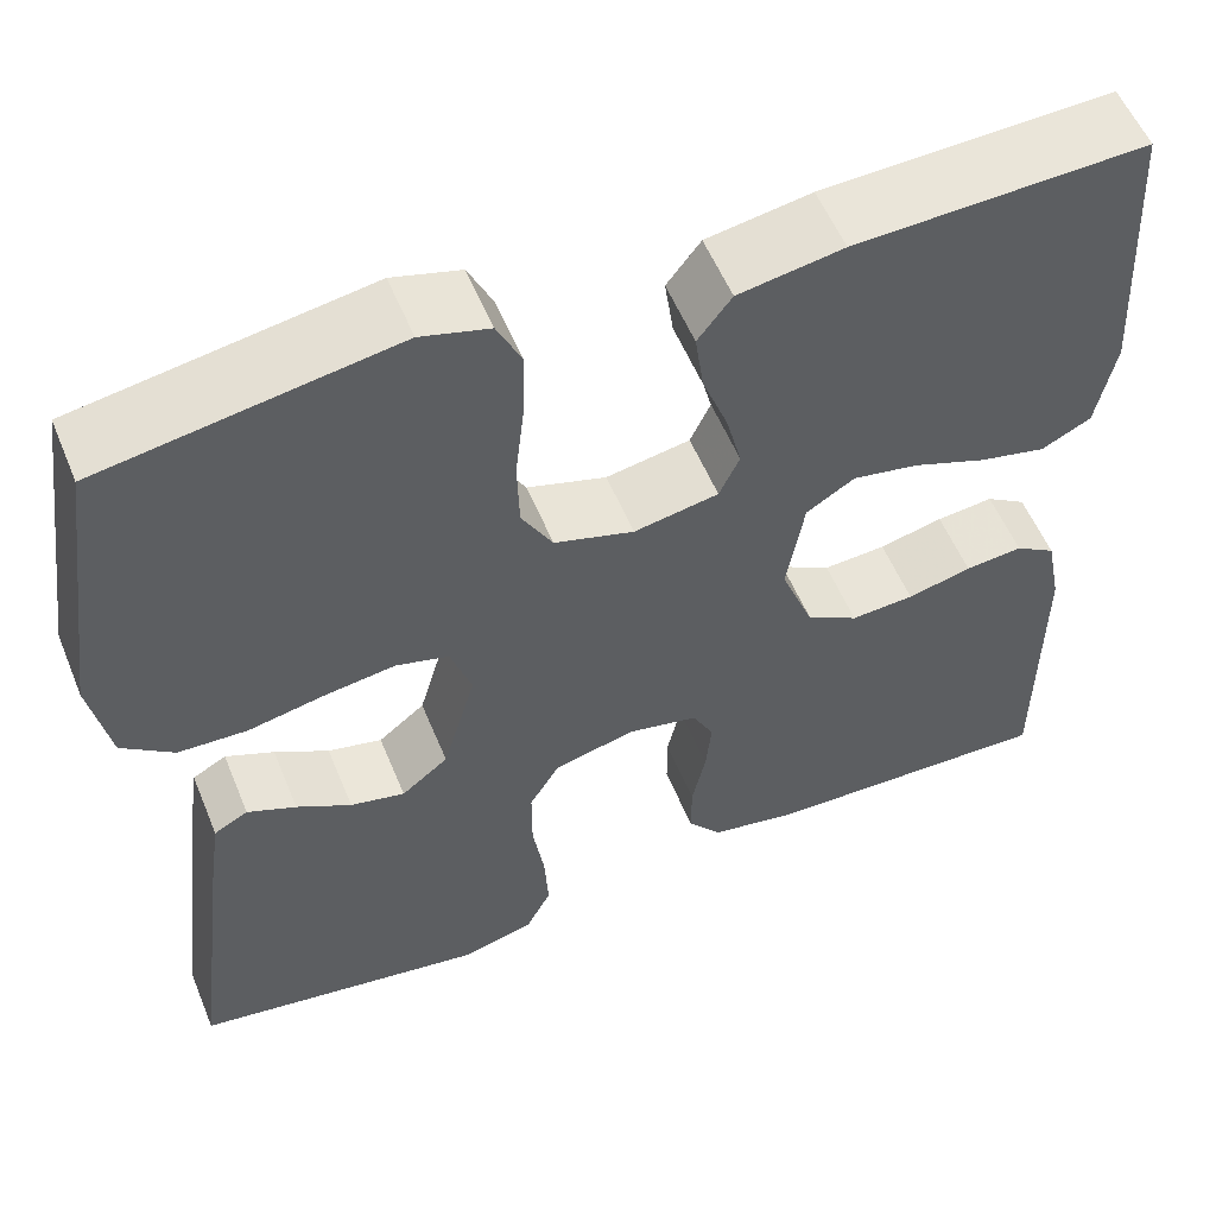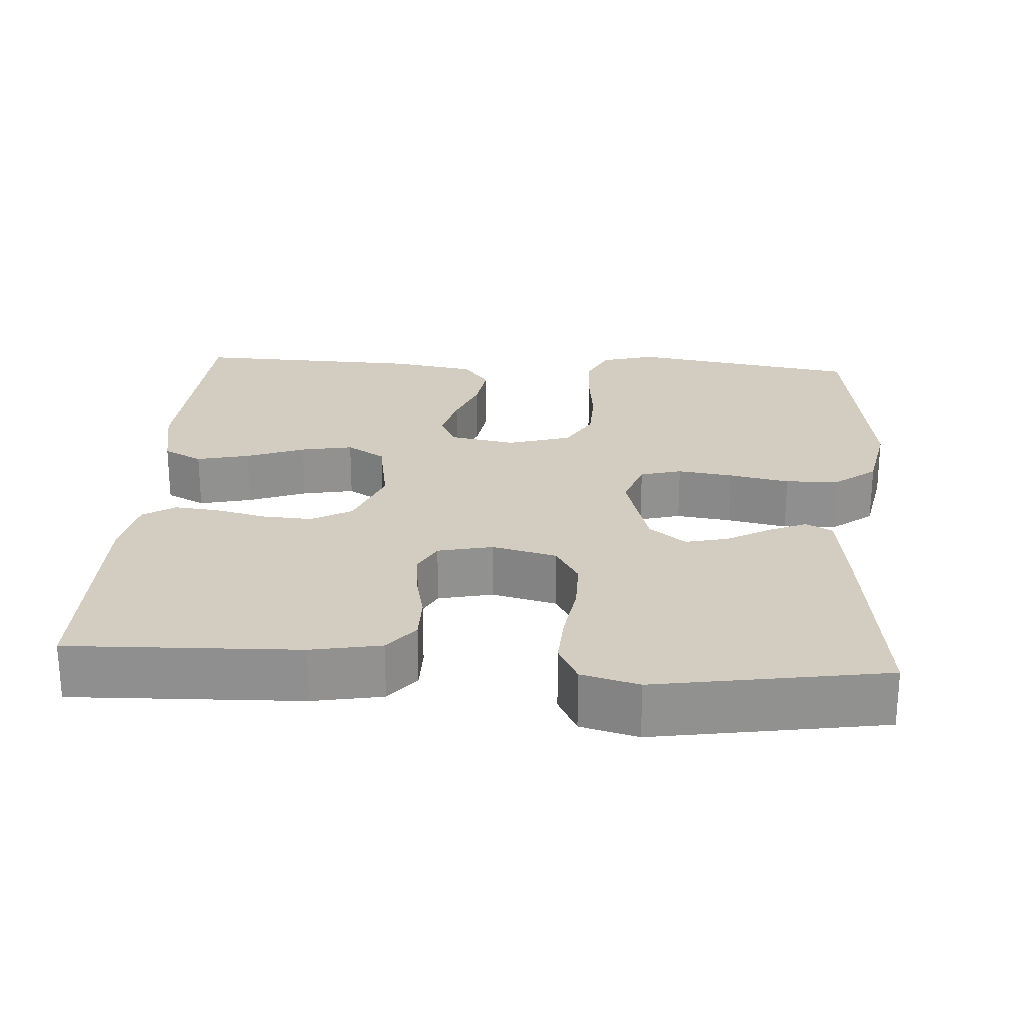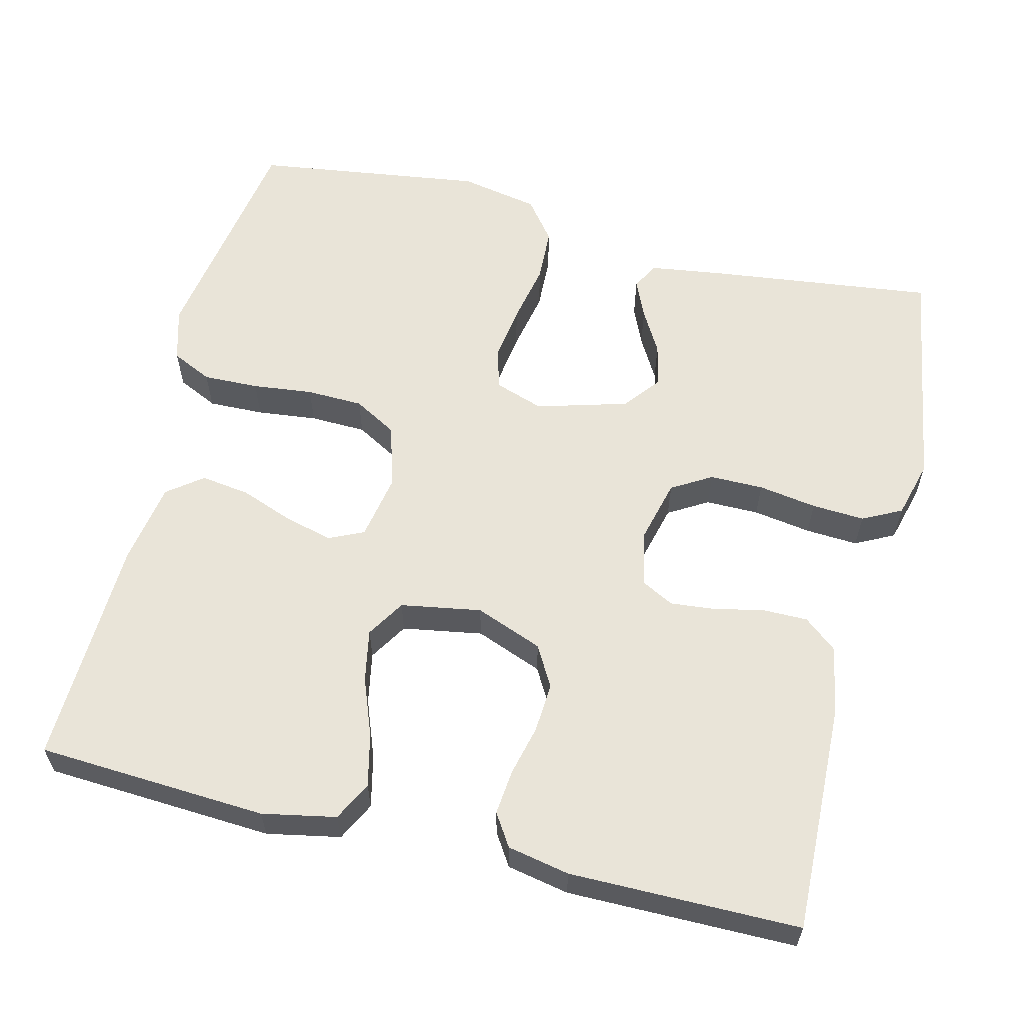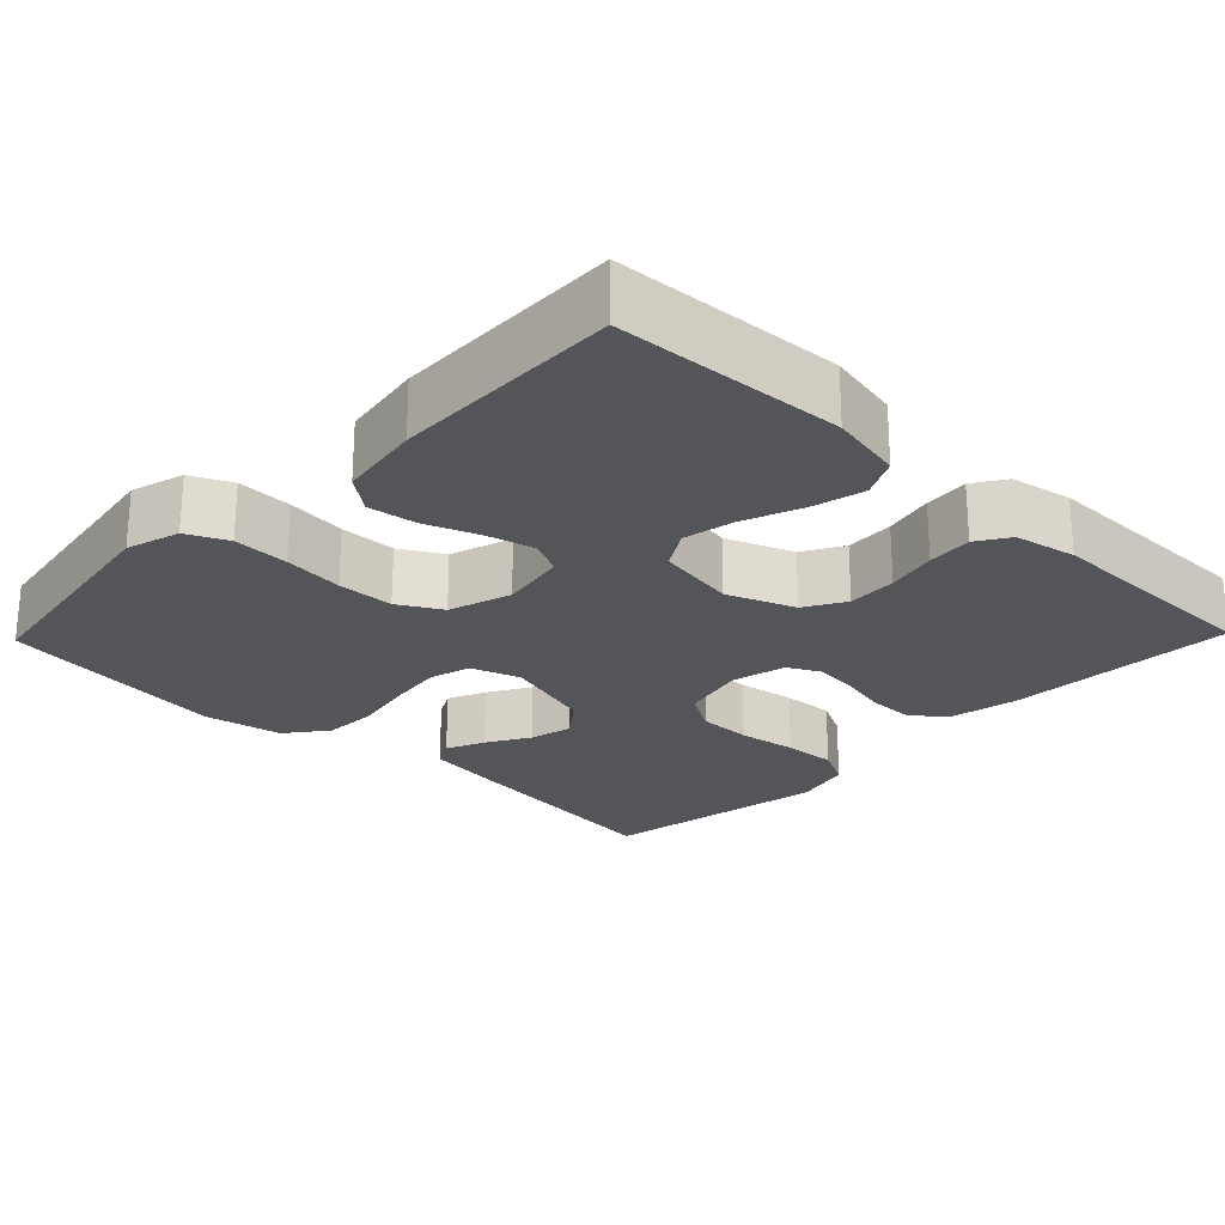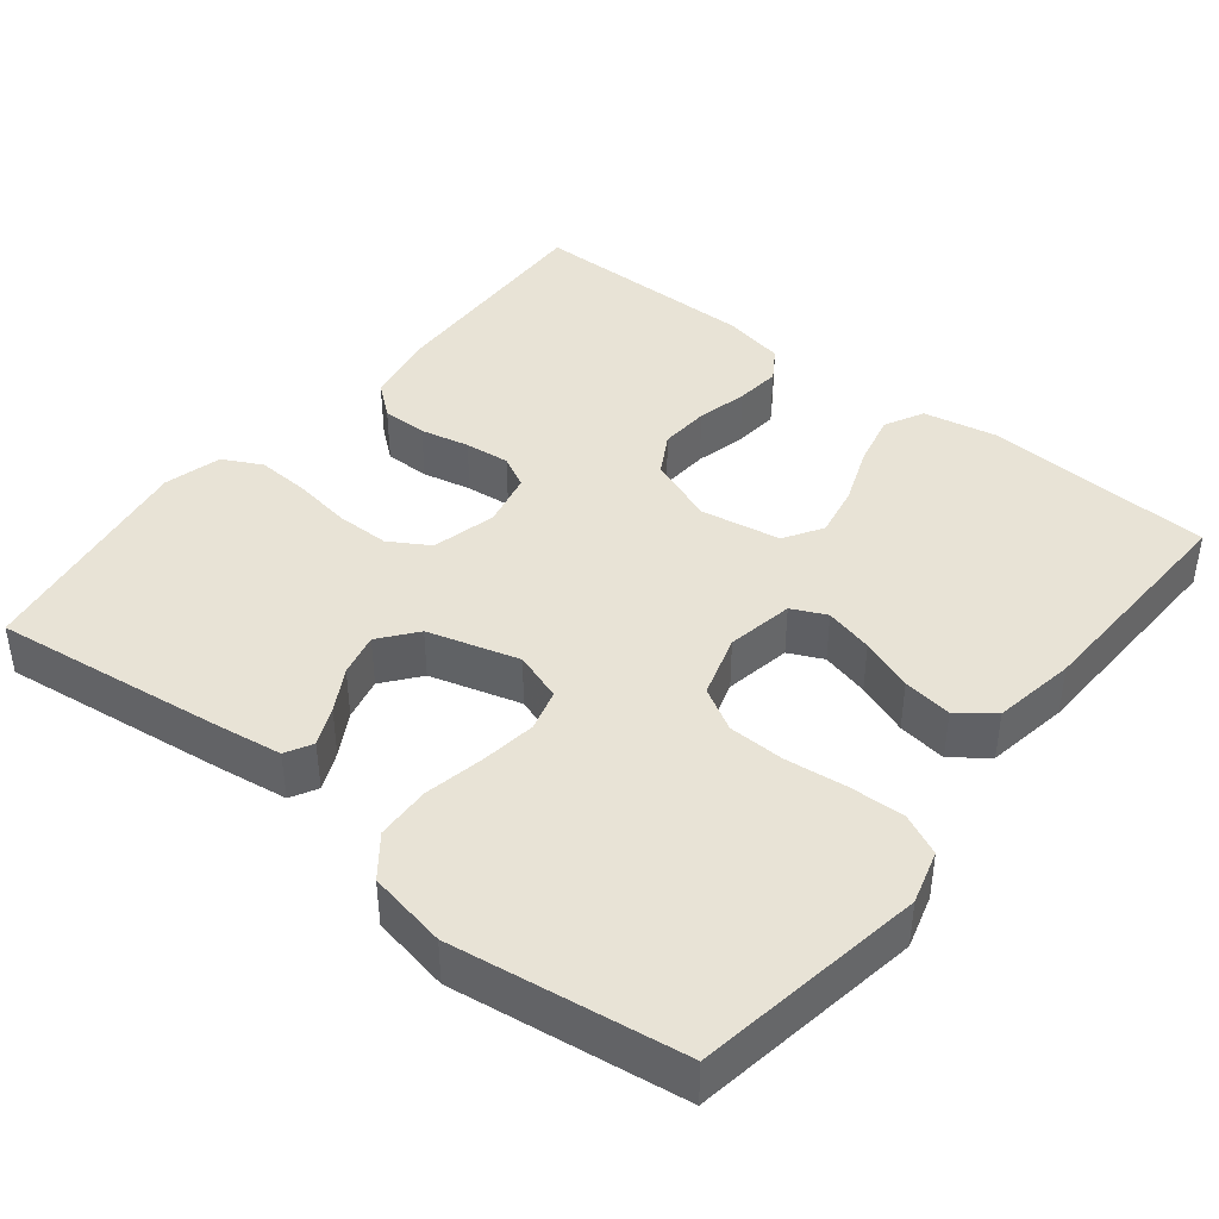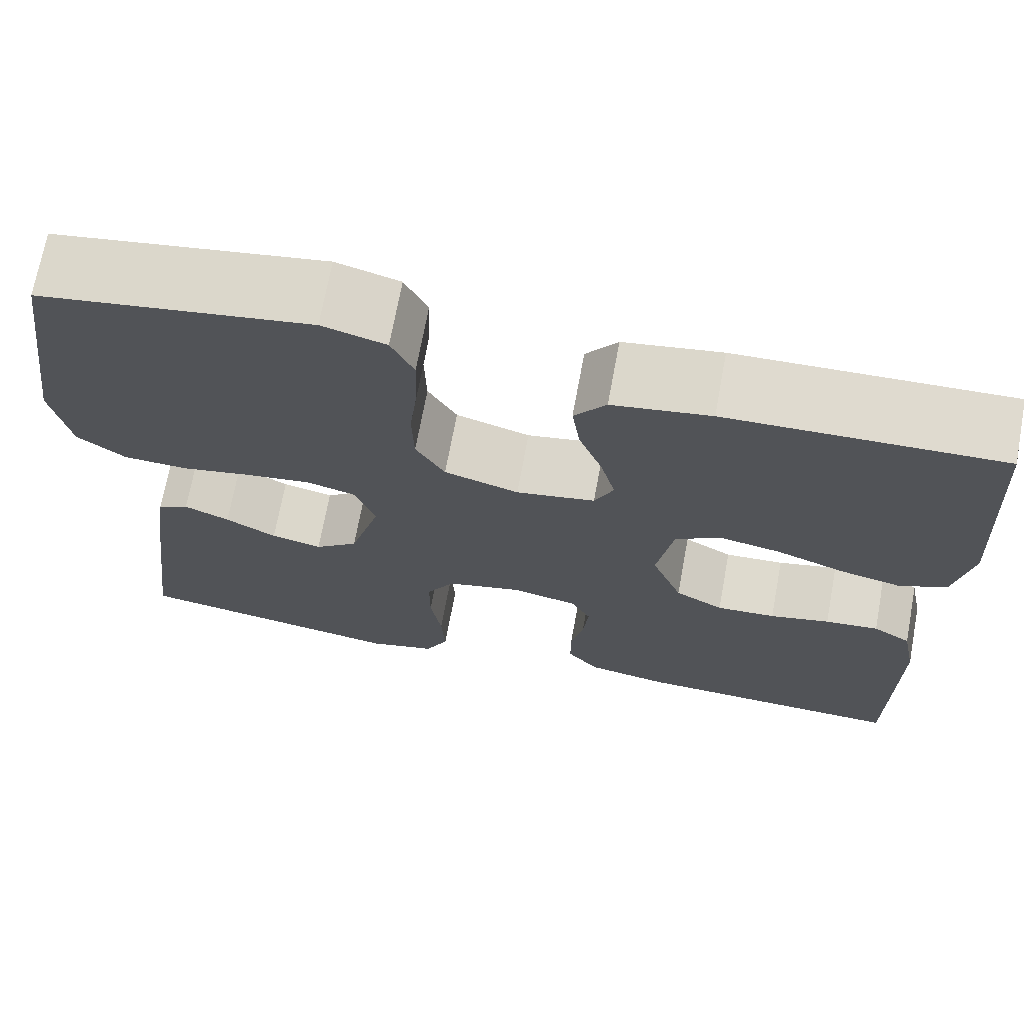
<metadata>
{"format":"obj","ext":"obj","renderer":"f3d","projection":"perspective","resolution":1024,"background":"white","views":[{"elev":55.6,"azim":-22.2,"up":"+Z"},{"elev":24.4,"azim":-176.2,"up":"+Y"},{"elev":60.0,"azim":103.9,"up":"+Y"},{"elev":-24.2,"azim":45.9,"up":"+Y"},{"elev":41.8,"azim":-51.5,"up":"+Y"},{"elev":70.4,"azim":10.5,"up":"+Z"}]}
</metadata>
<code>
v -0.5 0.07 0.5
v -0.2 0.07 0.549
v -0.13 0.07 0.529
v -0.105 0.07 0.476
v -0.107 0.07 0.403
v -0.116 0.07 0.324
v -0.114 0.07 0.25
v -0.082 0.07 0.194
v 0 0.07 0.169
v 0.087 0.07 0.185
v 0.108 0.07 0.23
v 0.092 0.07 0.293
v 0.066 0.07 0.362
v 0.057 0.07 0.426
v 0.092 0.07 0.472
v 0.2 0.07 0.49
v 0.5 0.07 0.5
v 0.517 0.07 0.2
v 0.498 0.07 0.104
v 0.447 0.07 0.078
v 0.378 0.07 0.094
v 0.302 0.07 0.123
v 0.234 0.07 0.136
v 0.184 0.07 0.105
v 0.166 0.07 0
v 0.2 0.07 -0.088
v 0.253 0.07 -0.118
v 0.318 0.07 -0.114
v 0.384 0.07 -0.098
v 0.443 0.07 -0.092
v 0.485 0.07 -0.119
v 0.501 0.07 -0.2
v 0.5 0.07 -0.5
v 0.2 0.07 -0.49
v 0.109 0.07 -0.473
v 0.074 0.07 -0.43
v 0.074 0.07 -0.371
v 0.088 0.07 -0.307
v 0.094 0.07 -0.248
v 0.072 0.07 -0.206
v 0 0.07 -0.19
v -0.084 0.07 -0.211
v -0.115 0.07 -0.263
v -0.115 0.07 -0.333
v -0.103 0.07 -0.409
v -0.099 0.07 -0.478
v -0.125 0.07 -0.529
v -0.2 0.07 -0.549
v -0.5 0.07 -0.5
v -0.463 0.07 -0.2
v -0.45 0.07 -0.109
v -0.415 0.07 -0.09
v -0.365 0.07 -0.112
v -0.309 0.07 -0.144
v -0.253 0.07 -0.157
v -0.205 0.07 -0.119
v -0.171 0.07 0
v -0.193 0.07 0.064
v -0.247 0.07 0.079
v -0.319 0.07 0.069
v -0.398 0.07 0.053
v -0.469 0.07 0.056
v -0.522 0.07 0.097
v -0.542 0.07 0.2
v -0.5 0 0.5
v -0.2 0 0.549
v -0.13 0 0.529
v -0.105 0 0.476
v -0.107 0 0.403
v -0.116 0 0.324
v -0.114 0 0.25
v -0.082 0 0.194
v 0 0 0.169
v 0.087 0 0.185
v 0.108 0 0.23
v 0.092 0 0.293
v 0.066 0 0.362
v 0.057 0 0.426
v 0.092 0 0.472
v 0.2 0 0.49
v 0.5 0 0.5
v 0.517 0 0.2
v 0.498 0 0.104
v 0.447 0 0.078
v 0.378 0 0.094
v 0.302 0 0.123
v 0.234 0 0.136
v 0.184 0 0.105
v 0.166 0 0
v 0.2 0 -0.088
v 0.253 0 -0.118
v 0.318 0 -0.114
v 0.384 0 -0.098
v 0.443 0 -0.092
v 0.485 0 -0.119
v 0.501 0 -0.2
v 0.5 0 -0.5
v 0.2 0 -0.49
v 0.109 0 -0.473
v 0.074 0 -0.43
v 0.074 0 -0.371
v 0.088 0 -0.307
v 0.094 0 -0.248
v 0.072 0 -0.206
v 0 0 -0.19
v -0.084 0 -0.211
v -0.115 0 -0.263
v -0.115 0 -0.333
v -0.103 0 -0.409
v -0.099 0 -0.478
v -0.125 0 -0.529
v -0.2 0 -0.549
v -0.5 0 -0.5
v -0.463 0 -0.2
v -0.45 0 -0.109
v -0.415 0 -0.09
v -0.365 0 -0.112
v -0.309 0 -0.144
v -0.253 0 -0.157
v -0.205 0 -0.119
v -0.171 0 0
v -0.193 0 0.064
v -0.247 0 0.079
v -0.319 0 0.069
v -0.398 0 0.053
v -0.469 0 0.056
v -0.522 0 0.097
v -0.542 0 0.2
f 60 61 62 63
f 59 60 63 64
f 58 59 64 1
f 51 52 53 54
f 49 50 51 54
f 49 54 55
f 48 49 55 56
f 44 45 46 47
f 43 44 47 48
f 35 36 37 38
f 35 38 39
f 34 35 39
f 33 34 39
f 32 33 39 40
f 28 29 30 31
f 27 28 31 32
f 19 20 21 22
f 19 22 23
f 18 19 23
f 17 18 23
f 16 17 23 24
f 12 13 14 15
f 11 12 15 16
f 3 4 5 6
f 3 6 7
f 58 1 2 3
f 57 58 3 7
f 43 48 56 57
f 42 43 57 7
f 27 32 40 41
f 26 27 41 42
f 25 26 42
f 11 16 24 25
f 10 11 25 42
f 9 10 42
f 8 9 42
f 7 8 42
f 127 126 125 124
f 128 127 124 123
f 65 128 123 122
f 118 117 116 115
f 118 115 114 113
f 119 118 113
f 120 119 113 112
f 111 110 109 108
f 112 111 108 107
f 102 101 100 99
f 103 102 99
f 103 99 98
f 103 98 97
f 104 103 97 96
f 95 94 93 92
f 96 95 92 91
f 86 85 84 83
f 87 86 83
f 87 83 82
f 87 82 81
f 88 87 81 80
f 79 78 77 76
f 80 79 76 75
f 70 69 68 67
f 71 70 67
f 67 66 65 122
f 71 67 122 121
f 121 120 112 107
f 71 121 107 106
f 105 104 96 91
f 106 105 91 90
f 106 90 89
f 89 88 80 75
f 106 89 75 74
f 106 74 73
f 106 73 72
f 106 72 71
f 1 65 66 2
f 2 66 67 3
f 3 67 68 4
f 4 68 69 5
f 5 69 70 6
f 6 70 71 7
f 7 71 72 8
f 8 72 73 9
f 9 73 74 10
f 10 74 75 11
f 11 75 76 12
f 12 76 77 13
f 13 77 78 14
f 14 78 79 15
f 15 79 80 16
f 16 80 81 17
f 17 81 82 18
f 18 82 83 19
f 19 83 84 20
f 20 84 85 21
f 21 85 86 22
f 22 86 87 23
f 23 87 88 24
f 24 88 89 25
f 25 89 90 26
f 26 90 91 27
f 27 91 92 28
f 28 92 93 29
f 29 93 94 30
f 30 94 95 31
f 31 95 96 32
f 32 96 97 33
f 33 97 98 34
f 34 98 99 35
f 35 99 100 36
f 36 100 101 37
f 37 101 102 38
f 38 102 103 39
f 39 103 104 40
f 40 104 105 41
f 41 105 106 42
f 42 106 107 43
f 43 107 108 44
f 44 108 109 45
f 45 109 110 46
f 46 110 111 47
f 47 111 112 48
f 48 112 113 49
f 49 113 114 50
f 50 114 115 51
f 51 115 116 52
f 52 116 117 53
f 53 117 118 54
f 54 118 119 55
f 55 119 120 56
f 56 120 121 57
f 57 121 122 58
f 58 122 123 59
f 59 123 124 60
f 60 124 125 61
f 61 125 126 62
f 62 126 127 63
f 63 127 128 64
f 64 128 65 1

</code>
